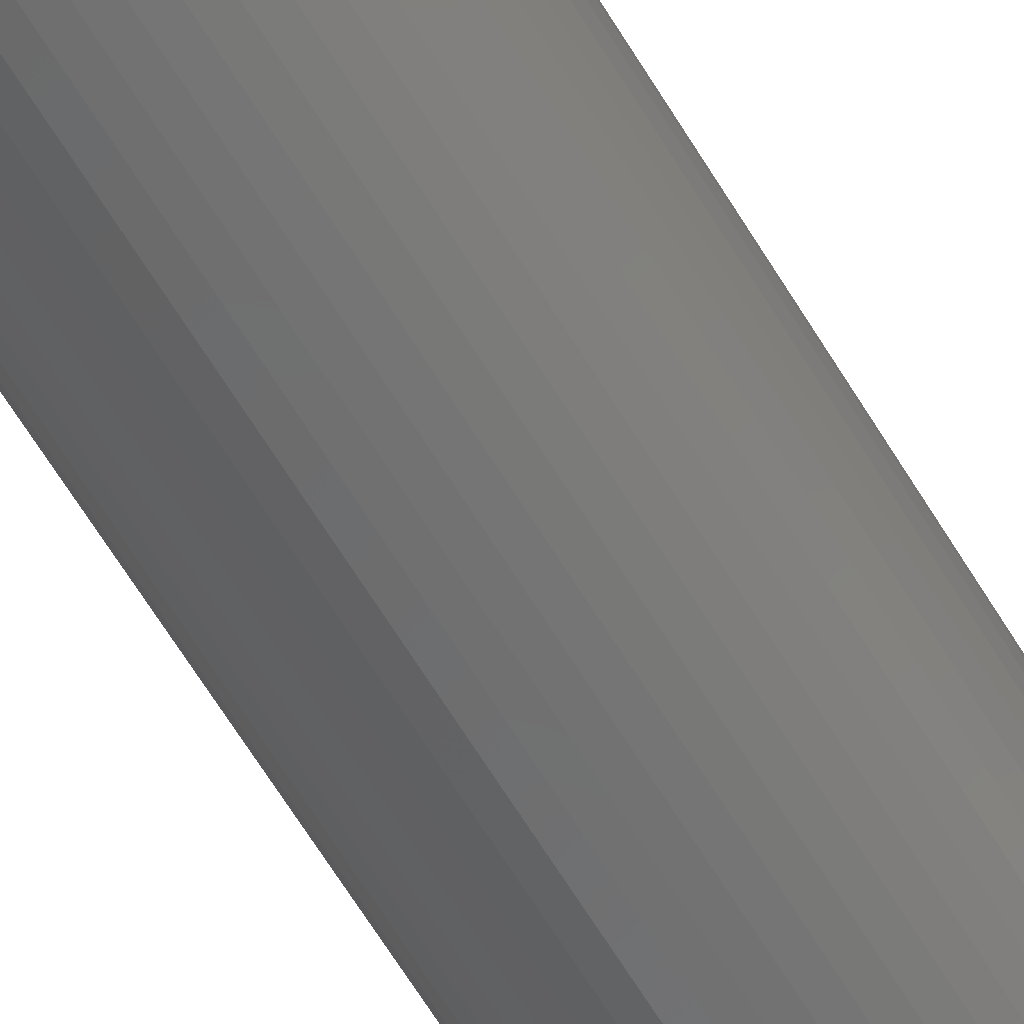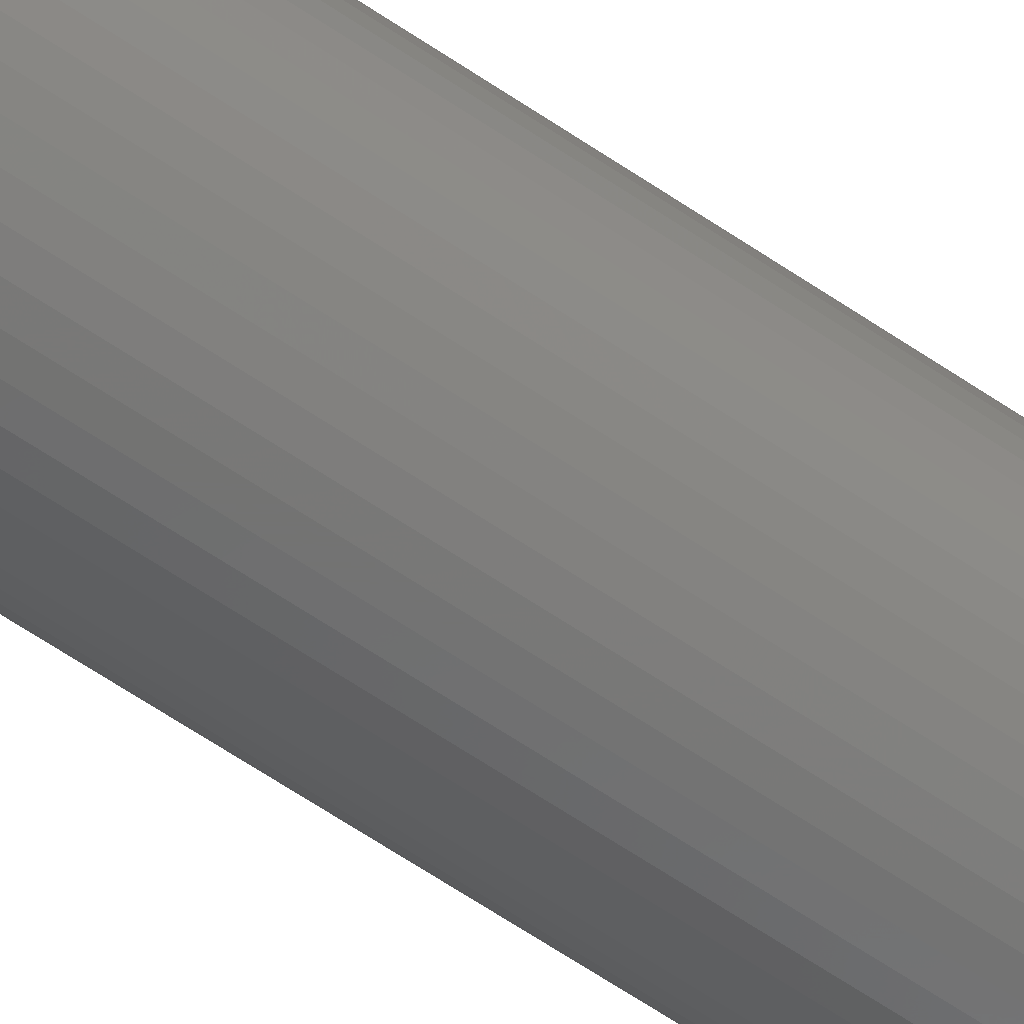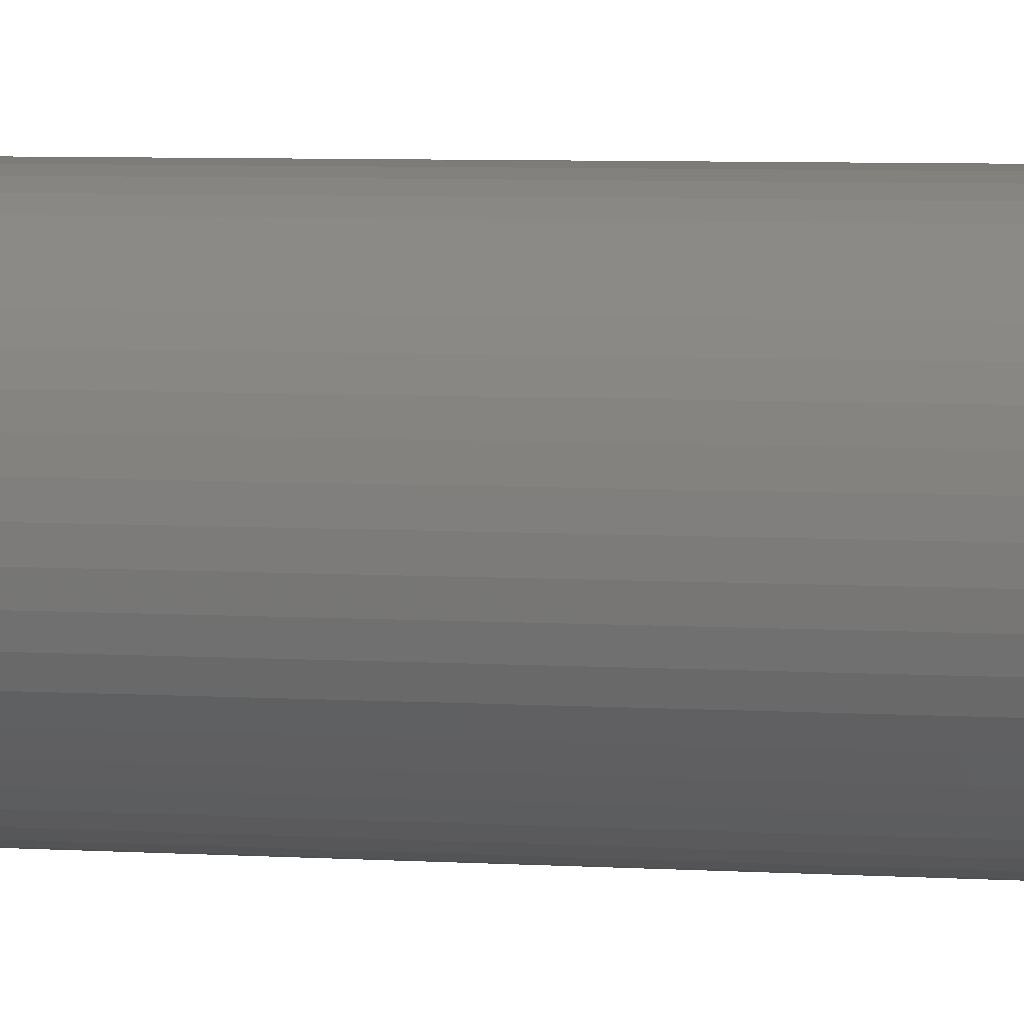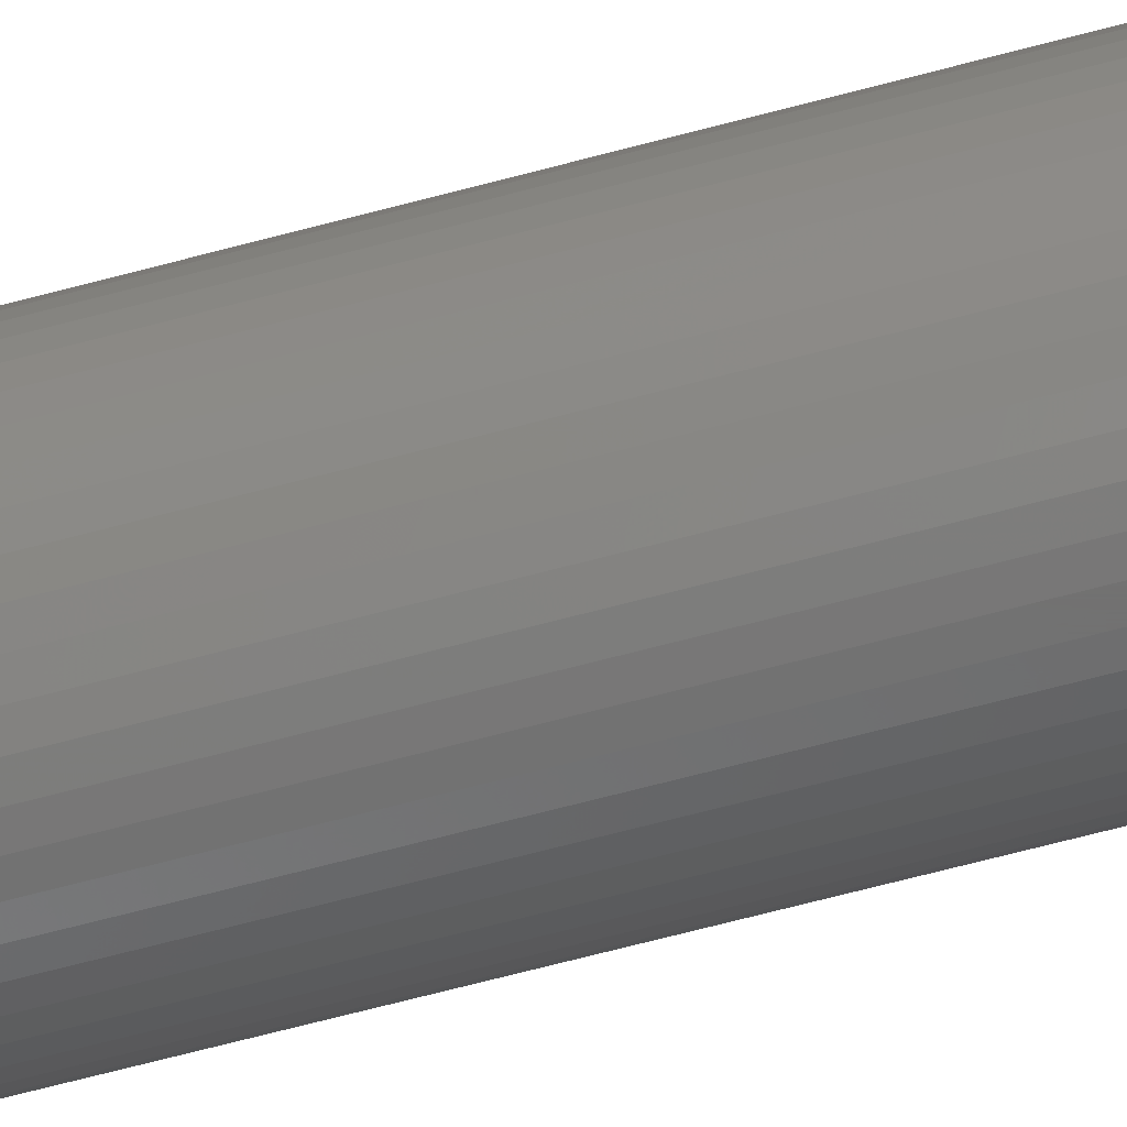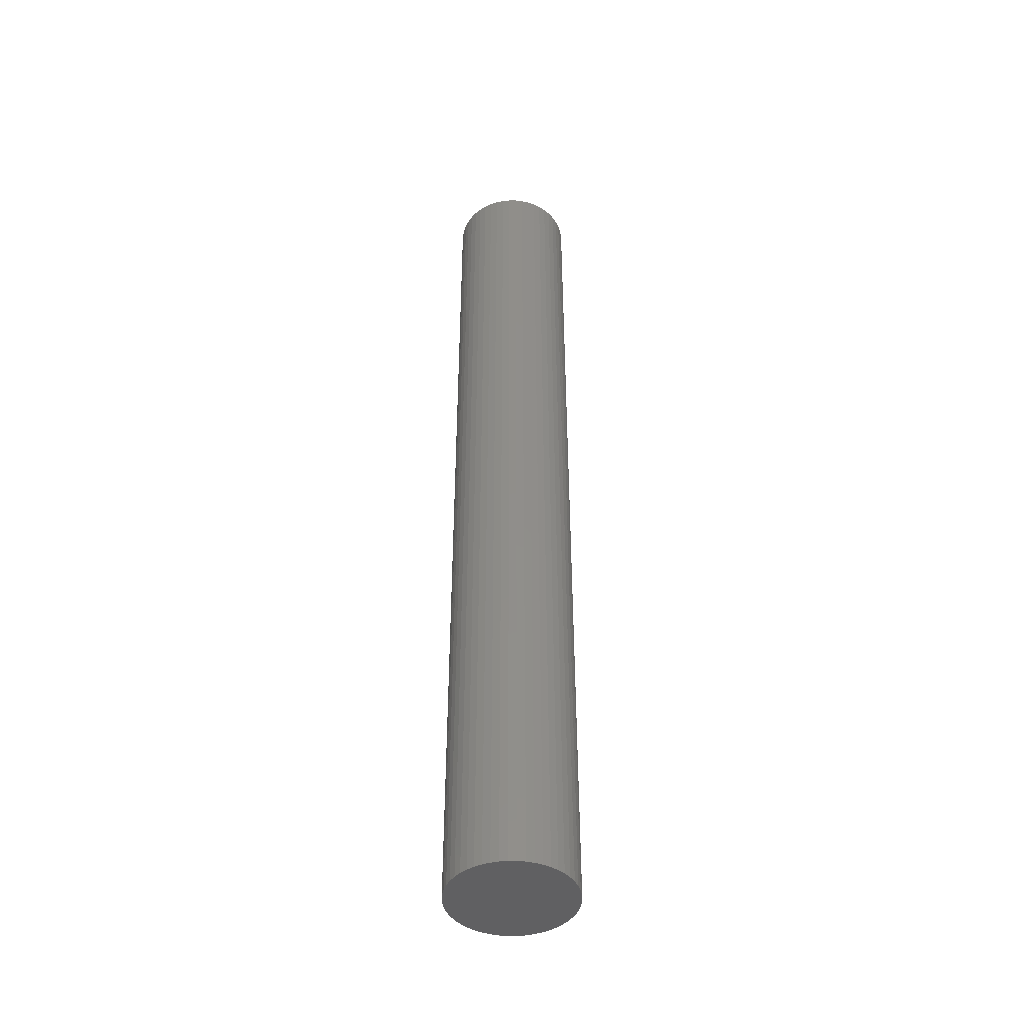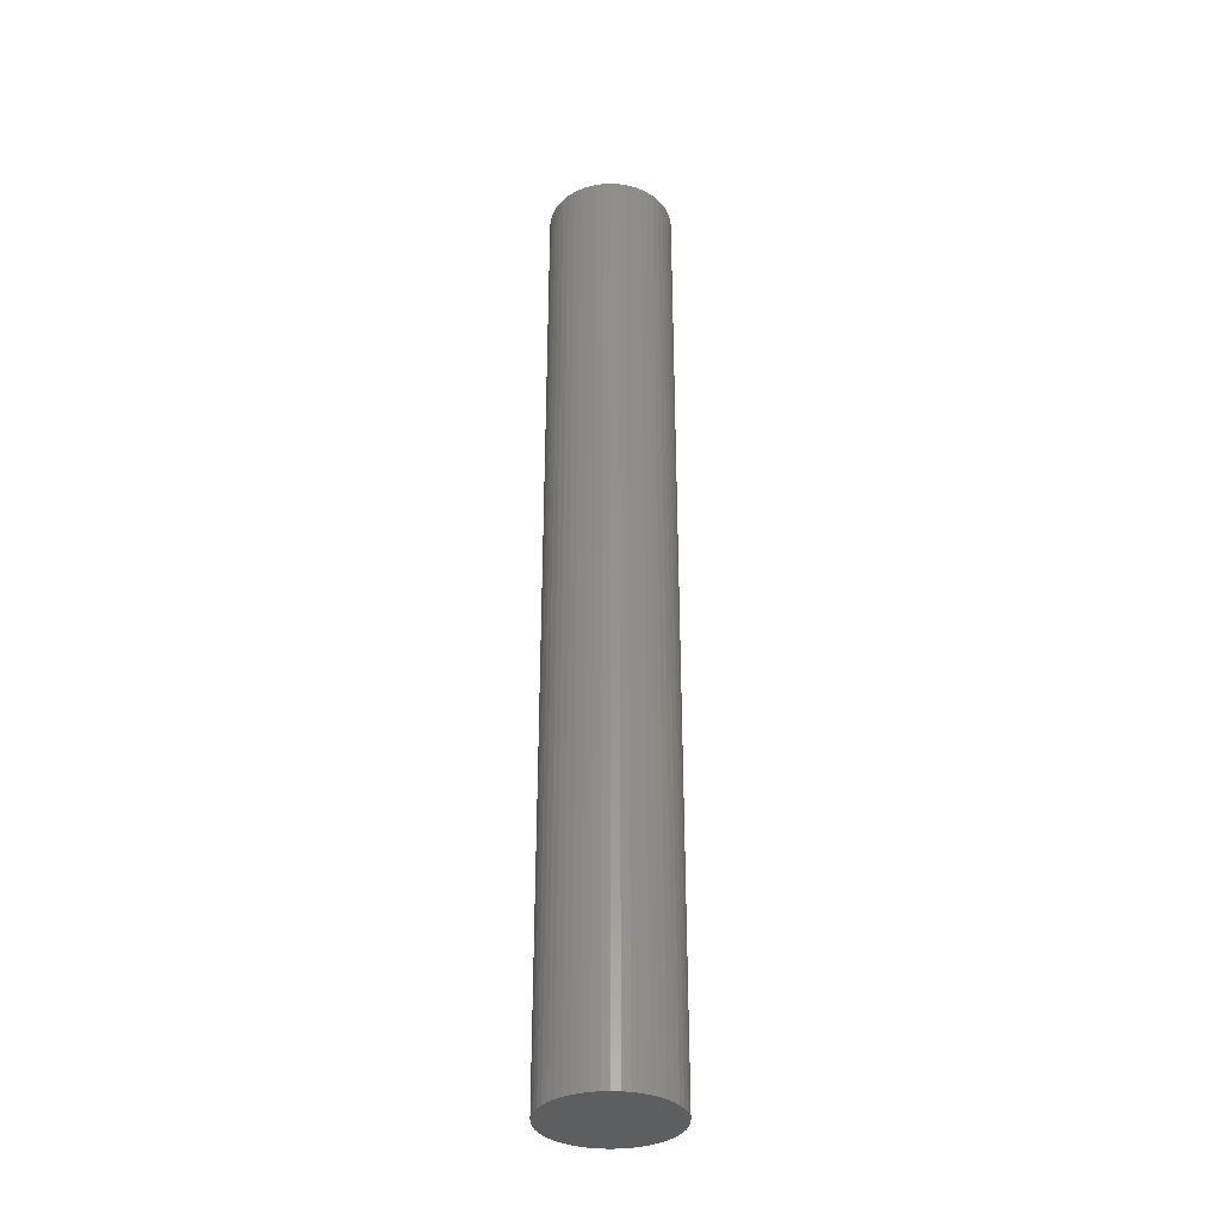
<metadata>
{"format":"stl","ext":"stl","renderer":"f3d","projection":"perspective","resolution":1024,"background":"white","views":[{"elev":-60.4,"azim":-149.7,"up":"+Y"},{"elev":-64.8,"azim":55.8,"up":"+Y"},{"elev":3.0,"azim":110.5,"up":"+Y"},{"elev":-63.5,"azim":105.4,"up":"+Y"},{"elev":-44.0,"azim":21.1,"up":"+Z"},{"elev":-34.2,"azim":61.0,"up":"+Z"}]}
</metadata>
<code>
# stl→obj: 100 verts, 196 faces
v 2.35 0 18
v 2.331 0.2945 -18
v 2.331 0.2945 18
v 2.35 0 -18
v -2.35 0 -18
v -2.331 0.2945 18
v -2.331 0.2945 -18
v -2.35 0 18
v 0.1476 2.345 -18
v -0.1476 2.345 18
v 0.1476 2.345 18
v -0.1476 2.345 -18
v 2.331 -0.2945 18
v 2.276 0.5844 18
v 2.276 -0.5844 18
v 2.185 0.8651 18
v 2.185 -0.8651 18
v 2.059 1.132 18
v 2.059 -1.132 18
v 1.901 1.381 18
v 1.901 -1.381 18
v 1.713 1.609 18
v 1.713 -1.609 18
v 1.498 1.811 18
v 1.498 -1.811 18
v 1.259 1.984 18
v 1.259 -1.984 18
v 1.001 2.126 18
v 1.001 -2.126 18
v 0.7262 2.235 18
v 0.7262 -2.235 18
v 0.4403 2.308 18
v 0.4403 -2.308 18
v 0.1476 -2.345 18
v -0.1476 -2.345 18
v -0.4403 2.308 18
v -0.4403 -2.308 18
v -0.7262 2.235 18
v -0.7262 -2.235 18
v -1.001 2.126 18
v -1.001 -2.126 18
v -1.259 1.984 18
v -1.259 -1.984 18
v -1.498 1.811 18
v -1.498 -1.811 18
v -1.713 1.609 18
v -1.713 -1.609 18
v -1.901 1.381 18
v -1.901 -1.381 18
v -2.059 1.132 18
v -2.059 -1.132 18
v -2.185 0.8651 18
v -2.185 -0.8651 18
v -2.276 0.5844 18
v -2.276 -0.5844 18
v -2.331 -0.2945 18
v 1.713 1.609 -18
v 1.498 1.811 -18
v 2.331 -0.2945 -18
v 2.276 -0.5844 -18
v 2.276 0.5844 -18
v 2.185 -0.8651 -18
v 2.185 0.8651 -18
v 2.059 -1.132 -18
v 2.059 1.132 -18
v 1.901 -1.381 -18
v 1.901 1.381 -18
v 1.713 -1.609 -18
v 1.498 -1.811 -18
v 1.259 -1.984 -18
v 1.259 1.984 -18
v 1.001 -2.126 -18
v 1.001 2.126 -18
v 0.7262 -2.235 -18
v 0.7262 2.235 -18
v 0.4403 -2.308 -18
v 0.4403 2.308 -18
v 0.1476 -2.345 -18
v -0.1476 -2.345 -18
v -0.4403 -2.308 -18
v -0.4403 2.308 -18
v -0.7262 -2.235 -18
v -0.7262 2.235 -18
v -1.001 -2.126 -18
v -1.001 2.126 -18
v -1.259 -1.984 -18
v -1.259 1.984 -18
v -1.498 -1.811 -18
v -1.498 1.811 -18
v -1.713 -1.609 -18
v -1.713 1.609 -18
v -1.901 -1.381 -18
v -1.901 1.381 -18
v -2.059 -1.132 -18
v -2.059 1.132 -18
v -2.185 -0.8651 -18
v -2.185 0.8651 -18
v -2.276 -0.5844 -18
v -2.276 0.5844 -18
v -2.331 -0.2945 -18
f 1 2 3
f 2 1 4
f 5 6 7
f 6 5 8
f 9 10 11
f 10 9 12
f 3 13 1
f 14 13 3
f 14 15 13
f 16 15 14
f 16 17 15
f 18 17 16
f 18 19 17
f 20 19 18
f 20 21 19
f 22 21 20
f 22 23 21
f 24 23 22
f 24 25 23
f 26 25 24
f 26 27 25
f 28 27 26
f 28 29 27
f 30 29 28
f 30 31 29
f 32 31 30
f 32 33 31
f 11 33 32
f 11 34 33
f 10 34 11
f 10 35 34
f 36 35 10
f 36 37 35
f 38 37 36
f 38 39 37
f 40 39 38
f 40 41 39
f 42 41 40
f 42 43 41
f 44 43 42
f 44 45 43
f 46 45 44
f 46 47 45
f 48 47 46
f 48 49 47
f 50 49 48
f 50 51 49
f 52 51 50
f 52 53 51
f 54 53 52
f 54 55 53
f 6 55 54
f 6 56 55
f 56 6 8
f 57 24 22
f 24 57 58
f 59 2 4
f 60 2 59
f 60 61 2
f 62 61 60
f 62 63 61
f 64 63 62
f 64 65 63
f 66 65 64
f 66 67 65
f 68 67 66
f 68 57 67
f 69 57 68
f 69 58 57
f 70 58 69
f 70 71 58
f 72 71 70
f 72 73 71
f 74 73 72
f 74 75 73
f 76 75 74
f 76 77 75
f 78 77 76
f 78 9 77
f 79 9 78
f 79 12 9
f 80 12 79
f 80 81 12
f 82 81 80
f 82 83 81
f 84 83 82
f 84 85 83
f 86 85 84
f 86 87 85
f 88 87 86
f 88 89 87
f 90 89 88
f 90 91 89
f 92 91 90
f 92 93 91
f 94 93 92
f 94 95 93
f 96 95 94
f 96 97 95
f 98 97 96
f 98 99 97
f 100 99 98
f 100 7 99
f 7 100 5
f 89 46 44
f 46 89 91
f 16 65 18
f 65 16 63
f 18 67 20
f 67 18 65
f 73 30 28
f 30 73 75
f 58 26 24
f 26 58 71
f 95 48 93
f 48 95 50
f 93 46 91
f 46 93 48
f 7 54 99
f 54 7 6
f 85 42 40
f 42 85 87
f 12 36 10
f 36 12 81
f 17 60 15
f 60 17 62
f 82 37 39
f 37 82 80
f 96 55 98
f 55 96 53
f 78 33 34
f 33 78 76
f 72 27 29
f 27 72 70
f 3 61 14
f 61 3 2
f 77 11 32
f 11 77 9
f 71 28 26
f 28 71 73
f 97 50 95
f 50 97 52
f 99 52 97
f 52 99 54
f 87 44 42
f 44 87 89
f 83 40 38
f 40 83 85
f 81 38 36
f 38 81 83
f 69 23 25
f 23 69 68
f 19 62 17
f 62 19 64
f 15 59 13
f 59 15 60
f 23 66 21
f 66 23 68
f 14 63 16
f 63 14 61
f 20 57 22
f 57 20 67
f 75 32 30
f 32 75 77
f 13 4 1
f 4 13 59
f 79 34 35
f 34 79 78
f 90 49 92
f 49 90 47
f 98 56 100
f 56 98 55
f 100 8 5
f 8 100 56
f 76 31 33
f 31 76 74
f 74 29 31
f 29 74 72
f 21 64 19
f 64 21 66
f 80 35 37
f 35 80 79
f 84 39 41
f 39 84 82
f 86 41 43
f 41 86 84
f 92 51 94
f 51 92 49
f 94 53 96
f 53 94 51
f 70 25 27
f 25 70 69
f 90 45 47
f 45 90 88
f 88 43 45
f 43 88 86

</code>
